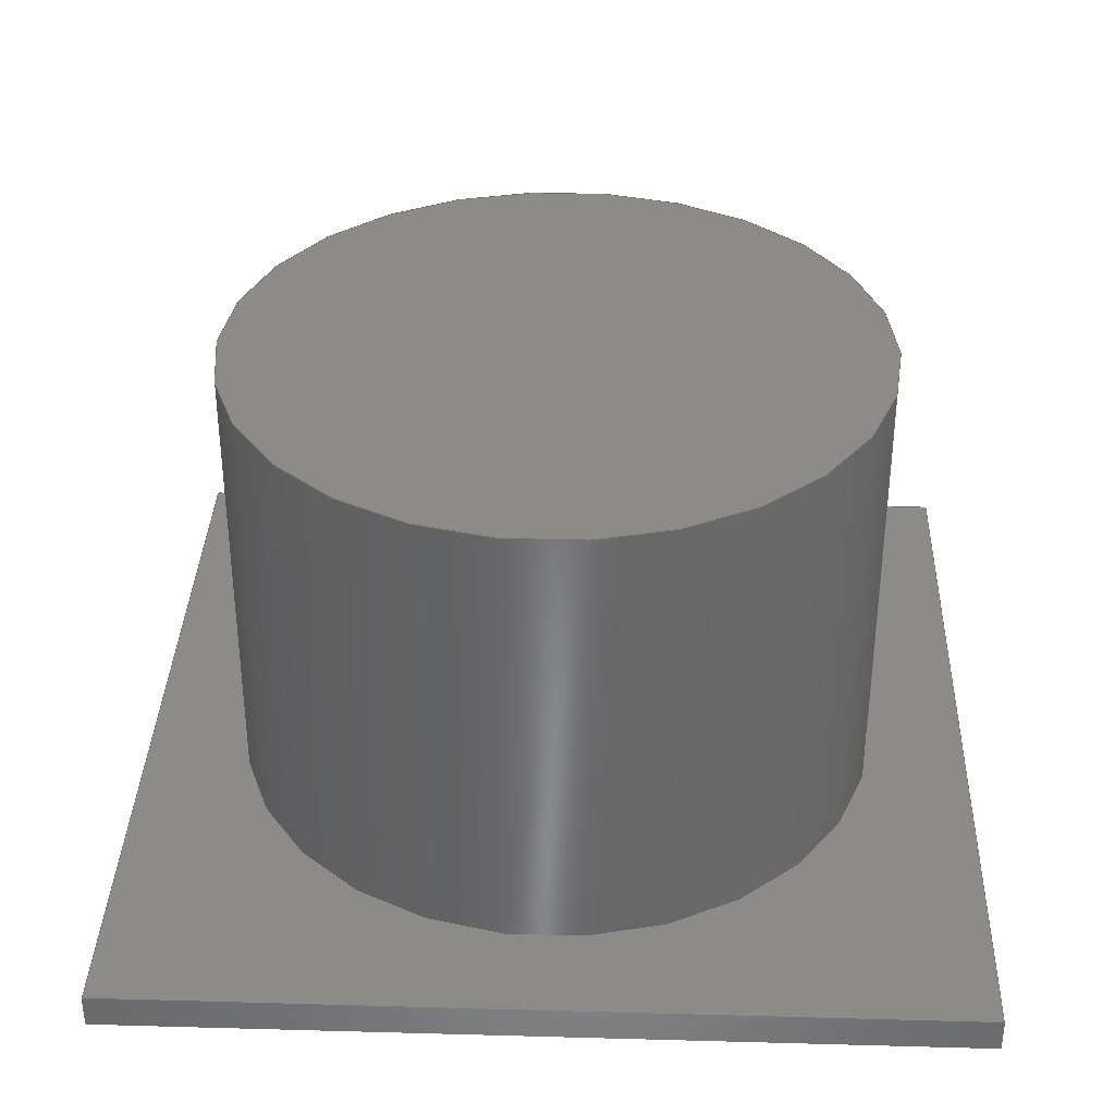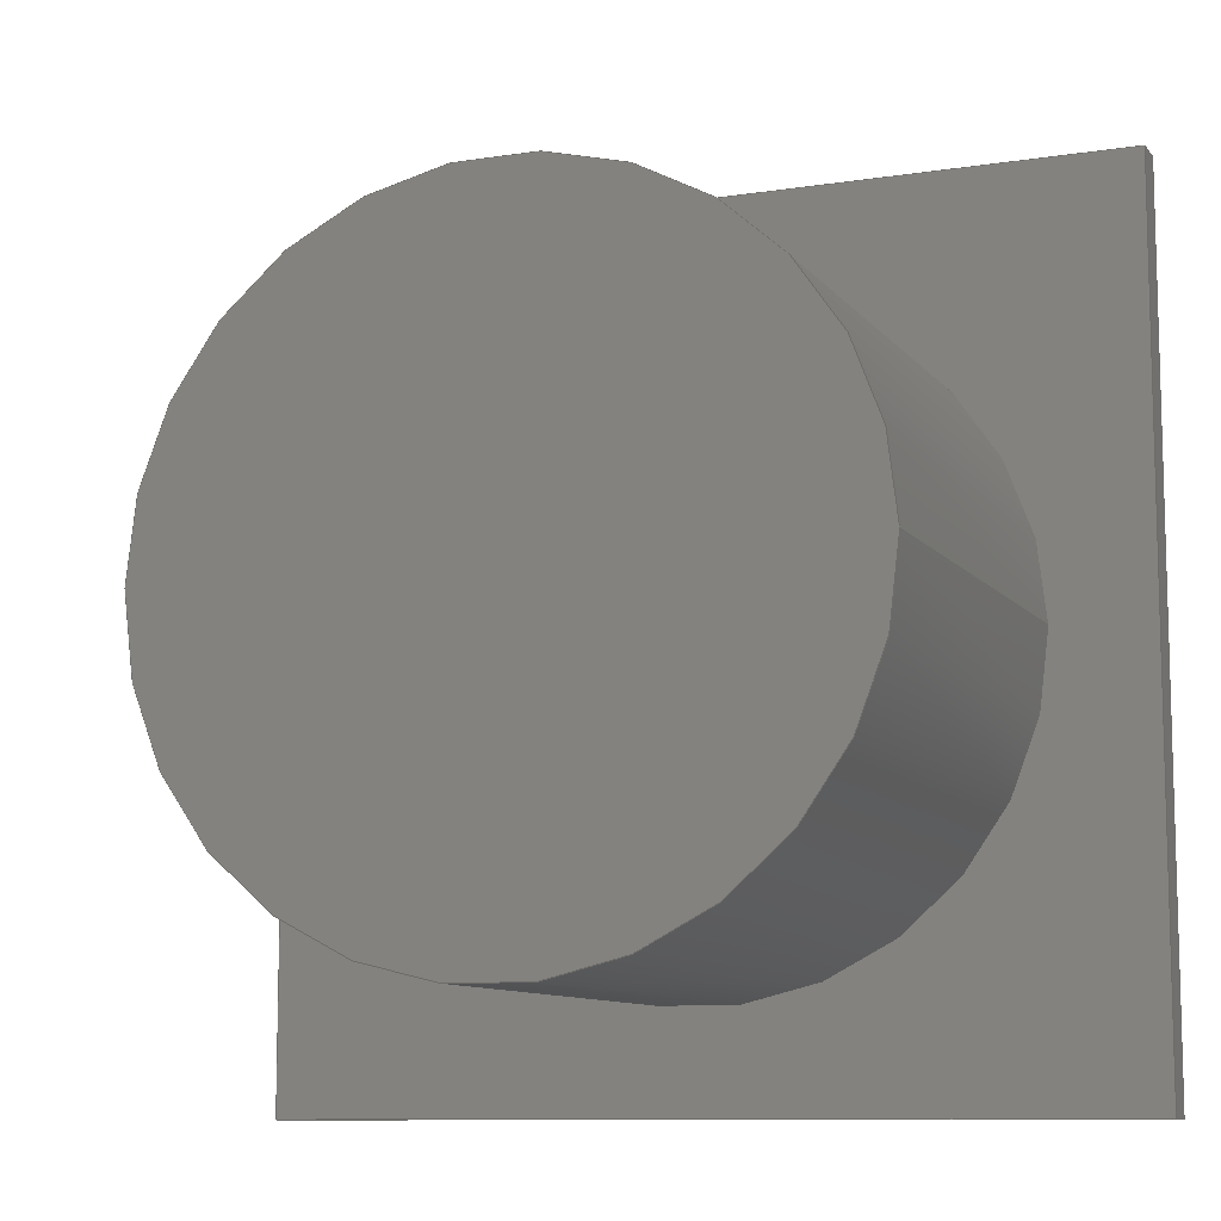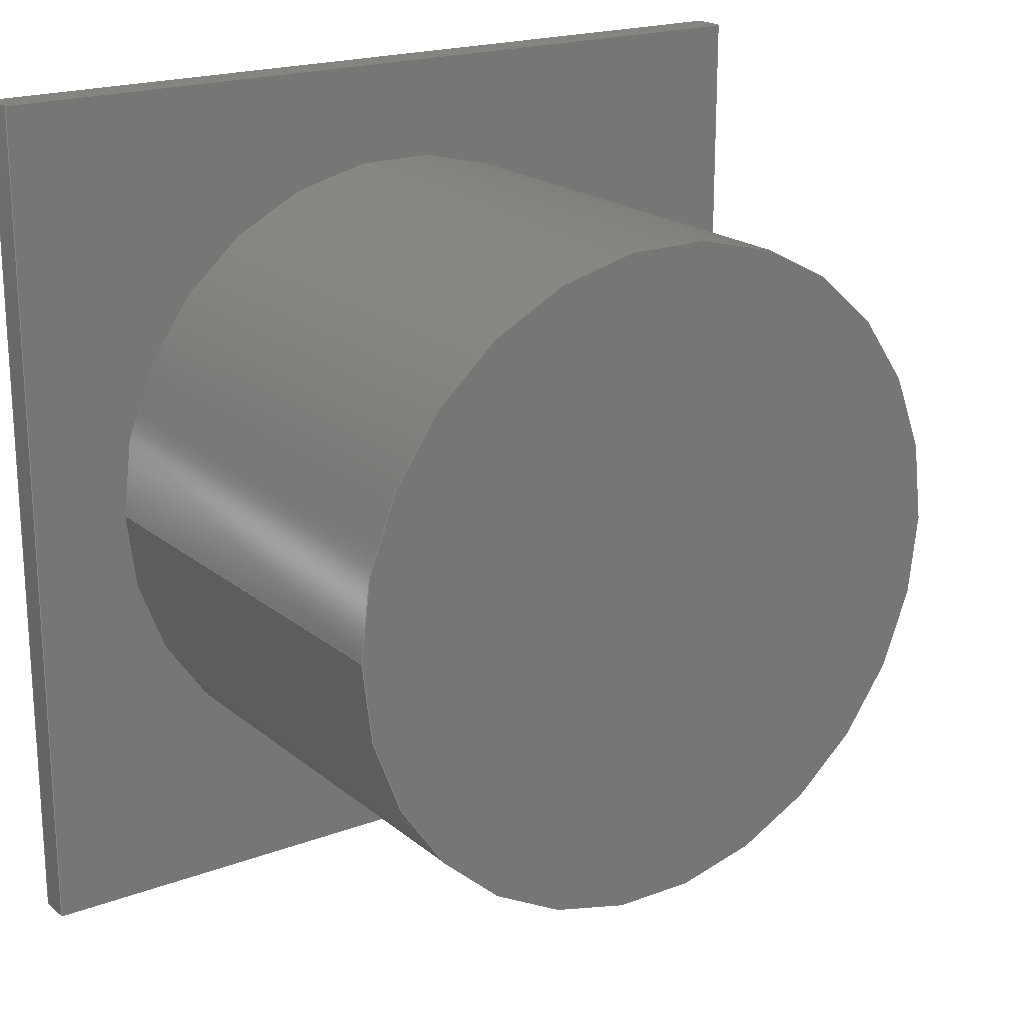
<metadata>
{"format":"step","ext":"stp","renderer":"f3d","projection":"perspective","resolution":1024,"background":"white","views":[{"elev":34.9,"azim":2.1,"up":"+Y"},{"elev":-9.9,"azim":-158.1,"up":"+Z"},{"elev":19.9,"azim":145.4,"up":"+Z"}]}
</metadata>
<code>
ISO-10303-21;
DATA;
#1=CARTESIAN_POINT('POINT1',(-3.81,5.715,0));
#2=VERTEX_POINT('VERTEX1',#1);
#3=CARTESIAN_POINT('POINT2',(3.81,5.715,0));
#4=VERTEX_POINT('VERTEX2',#3);
#5=CARTESIAN_POINT('POS1',(0,5.715,0));
#6=DIRECTION('DIR1',(0,1,0));
#7=DIRECTION('DIR2',(-1,0,0));
#8=AXIS2_PLACEMENT_3D('AXIS1',#5,#6,#7);
#9=CIRCLE('ELLIPSE1',#8,3.81);
#10=EDGE_CURVE('EDGE1',#2,#4,#9,.T.);
#11=ORIENTED_EDGE('COEDGE1',*,*,#10,.T.);
#12=CARTESIAN_POINT('POS2',(0,5.715,0));
#13=DIRECTION('DIR3',(0,1,0));
#14=DIRECTION('DIR4',(1,0,0));
#15=AXIS2_PLACEMENT_3D('AXIS2',#12,#13,#14);
#16=CIRCLE('ELLIPSE2',#15,3.81);
#17=EDGE_CURVE('EDGE2',#4,#2,#16,.T.);
#18=ORIENTED_EDGE('COEDGE2',*,*,#17,.T.);
#19=EDGE_LOOP('NONE',(#11,#18));
#20=FACE_BOUND('LOOP1',#19,.T.);
#21=CARTESIAN_POINT('POS3',(0,5.715,0));
#22=DIRECTION('DIR5',(0,1,0));
#23=DIRECTION('DIR6',(1,0,0));
#24=AXIS2_PLACEMENT_3D('AXIS3',#21,#22,#23);
#25=PLANE('PLANE1',#24);
#26=ADVANCED_FACE('FACE1',(#20),#25,.T.);
#27=CARTESIAN_POINT('POINT3',(-3.81,0.381,0));
#28=VERTEX_POINT('VERTEX3',#27);
#29=CARTESIAN_POINT('POS4',(-3.81,0.381,-4.666e-16)
   );
#30=DIRECTION('DIR7',(0,1,0));
#31=VECTOR('VEC1',#30,0.762);
#32=LINE('STRAIGHT1',#29,#31);
#33=EDGE_CURVE('EDGE3',#28,#2,#32,.T.);
#34=ORIENTED_EDGE('COEDGE3',*,*,#33,.T.);
#35=ORIENTED_EDGE('COEDGE4',*,*,#17,.F.);
#36=CARTESIAN_POINT('POINT4',(3.81,0.381,0));
#37=VERTEX_POINT('VERTEX4',#36);
#38=CARTESIAN_POINT('POS5',(3.81,0.381,0));
#39=DIRECTION('DIR8',(0,1,0));
#40=VECTOR('VEC2',#39,0.762);
#41=LINE('STRAIGHT2',#38,#40);
#42=EDGE_CURVE('EDGE4',#37,#4,#41,.T.);
#43=ORIENTED_EDGE('COEDGE5',*,*,#42,.F.);
#44=CARTESIAN_POINT('POS6',(-5.076e-16,0.381,
   1.692e-16));
#45=DIRECTION('DIR9',(0,1,0));
#46=DIRECTION('DIR10',(1,0,-4.441e-17));
#47=AXIS2_PLACEMENT_3D('AXIS4',#44,#45,#46);
#48=CIRCLE('ELLIPSE3',#47,3.81);
#49=EDGE_CURVE('EDGE5',#37,#28,#48,.T.);
#50=ORIENTED_EDGE('COEDGE6',*,*,#49,.T.);
#51=EDGE_LOOP('NONE',(#34,#35,#43,#50));
#52=FACE_BOUND('LOOP1',#51,.T.);
#53=CARTESIAN_POINT('POS7',(0,0,0));
#54=DIRECTION('DIR11',(0,1,0));
#55=DIRECTION('DIR12',(1,0,0));
#56=AXIS2_PLACEMENT_3D('AXIS5',#53,#54,#55);
#57=CYLINDRICAL_SURFACE('CONE_SURF1',#56,3.81);
#58=ADVANCED_FACE('FACE2',(#52),#57,.T.);
#59=ORIENTED_EDGE('COEDGE7',*,*,#42,.T.);
#60=ORIENTED_EDGE('COEDGE8',*,*,#10,.F.);
#61=ORIENTED_EDGE('COEDGE9',*,*,#33,.F.);
#62=CARTESIAN_POINT('POS8',(-1.692e-16,0.381,0));
#63=DIRECTION('DIR13',(0,1,0));
#64=DIRECTION('DIR14',(-1,0,0));
#65=AXIS2_PLACEMENT_3D('AXIS6',#62,#63,#64);
#66=CIRCLE('ELLIPSE4',#65,3.81);
#67=EDGE_CURVE('EDGE6',#28,#37,#66,.T.);
#68=ORIENTED_EDGE('COEDGE10',*,*,#67,.T.);
#69=EDGE_LOOP('NONE',(#59,#60,#61,#68));
#70=FACE_BOUND('LOOP1',#69,.T.);
#71=CARTESIAN_POINT('POS9',(0,0,0));
#72=DIRECTION('DIR15',(0,1,0));
#73=DIRECTION('DIR16',(1,0,0));
#74=AXIS2_PLACEMENT_3D('AXIS7',#71,#72,#73);
#75=CYLINDRICAL_SURFACE('CONE_SURF2',#74,3.81);
#76=ADVANCED_FACE('FACE3',(#70),#75,.T.);
#77=CARTESIAN_POINT('POINT5',(-4.953,0.381,4.953));
#78=VERTEX_POINT('VERTEX5',#77);
#79=CARTESIAN_POINT('POINT6',(4.953,0.381,4.953));
#80=VERTEX_POINT('VERTEX6',#79);
#81=CARTESIAN_POINT('POS10',(-4.953,0.381,4.953));
#82=DIRECTION('DIR17',(1,0,0));
#83=VECTOR('VEC3',#82,0.762);
#84=LINE('STRAIGHT3',#81,#83);
#85=EDGE_CURVE('EDGE7',#78,#80,#84,.T.);
#86=ORIENTED_EDGE('COEDGE11',*,*,#85,.T.);
#87=CARTESIAN_POINT('POINT7',(4.953,0.381,-4.953));
#88=VERTEX_POINT('VERTEX7',#87);
#89=CARTESIAN_POINT('POS11',(4.953,0.381,4.953));
#90=DIRECTION('DIR18',(0,0,-1));
#91=VECTOR('VEC4',#90,0.762);
#92=LINE('STRAIGHT4',#89,#91);
#93=EDGE_CURVE('EDGE8',#80,#88,#92,.T.);
#94=ORIENTED_EDGE('COEDGE12',*,*,#93,.T.);
#95=CARTESIAN_POINT('POINT8',(-4.953,0.381,-4.953));
#96=VERTEX_POINT('VERTEX8',#95);
#97=CARTESIAN_POINT('POS12',(4.953,0.381,-4.953));
#98=DIRECTION('DIR19',(-1,0,0));
#99=VECTOR('VEC5',#98,0.762);
#100=LINE('STRAIGHT5',#97,#99);
#101=EDGE_CURVE('EDGE9',#88,#96,#100,.T.);
#102=ORIENTED_EDGE('COEDGE13',*,*,#101,.T.);
#103=CARTESIAN_POINT('POS13',(-4.953,0.381,-4.953));
#104=DIRECTION('DIR20',(0,0,1));
#105=VECTOR('VEC6',#104,0.762);
#106=LINE('STRAIGHT6',#103,#105);
#107=EDGE_CURVE('EDGE10',#96,#78,#106,.T.);
#108=ORIENTED_EDGE('COEDGE14',*,*,#107,.T.);
#109=EDGE_LOOP('NONE',(#86,#94,#102,#108));
#110=FACE_BOUND('LOOP1',#109,.T.);
#111=ORIENTED_EDGE('COEDGE15',*,*,#67,.F.);
#112=ORIENTED_EDGE('COEDGE16',*,*,#49,.F.);
#113=EDGE_LOOP('NONE',(#111,#112));
#114=FACE_BOUND('LOOP1',#113,.T.);
#115=CARTESIAN_POINT('POS14',(0,0.381,0));
#116=DIRECTION('DIR21',(0,1,0));
#117=DIRECTION('DIR22',(1,0,0));
#118=AXIS2_PLACEMENT_3D('AXIS8',#115,#116,#117);
#119=PLANE('PLANE2',#118);
#120=ADVANCED_FACE('FACE4',(#110,#114),#119,.T.);
#121=CARTESIAN_POINT('POINT9',(-4.953,0,4.953));
#122=VERTEX_POINT('VERTEX9',#121);
#123=CARTESIAN_POINT('POS15',(-4.953,0,4.953));
#124=DIRECTION('DIR23',(0,1,0));
#125=VECTOR('VEC7',#124,0.762);
#126=LINE('STRAIGHT7',#123,#125);
#127=EDGE_CURVE('EDGE11',#122,#78,#126,.T.);
#128=ORIENTED_EDGE('COEDGE17',*,*,#127,.T.);
#129=ORIENTED_EDGE('COEDGE18',*,*,#107,.F.);
#130=CARTESIAN_POINT('POINT10',(-4.953,0,-4.953));
#131=VERTEX_POINT('VERTEX10',#130);
#132=CARTESIAN_POINT('POS16',(-4.953,0,-4.953));
#133=DIRECTION('DIR24',(0,1,0));
#134=VECTOR('VEC8',#133,0.762);
#135=LINE('STRAIGHT8',#132,#134);
#136=EDGE_CURVE('EDGE12',#131,#96,#135,.T.);
#137=ORIENTED_EDGE('COEDGE19',*,*,#136,.F.);
#138=CARTESIAN_POINT('POS17',(-4.953,0,-4.953));
#139=DIRECTION('DIR25',(0,0,1));
#140=VECTOR('VEC9',#139,0.762);
#141=LINE('STRAIGHT9',#138,#140);
#142=EDGE_CURVE('EDGE13',#131,#122,#141,.T.);
#143=ORIENTED_EDGE('COEDGE20',*,*,#142,.T.);
#144=EDGE_LOOP('NONE',(#128,#129,#137,#143));
#145=FACE_BOUND('LOOP1',#144,.T.);
#146=CARTESIAN_POINT('POS18',(-4.953,0,-4.953));
#147=DIRECTION('DIR26',(-1,0,0));
#148=DIRECTION('DIR27',(0,1,0));
#149=AXIS2_PLACEMENT_3D('AXIS9',#146,#147,#148);
#150=PLANE('PLANE3',#149);
#151=ADVANCED_FACE('FACE5',(#145),#150,.T.);
#152=CARTESIAN_POINT('POINT11',(4.953,0,4.953));
#153=VERTEX_POINT('VERTEX11',#152);
#154=CARTESIAN_POINT('POS19',(4.953,0,4.953));
#155=DIRECTION('DIR28',(0,1,0));
#156=VECTOR('VEC10',#155,0.762);
#157=LINE('STRAIGHT10',#154,#156);
#158=EDGE_CURVE('EDGE14',#153,#80,#157,.T.);
#159=ORIENTED_EDGE('COEDGE21',*,*,#158,.T.);
#160=ORIENTED_EDGE('COEDGE22',*,*,#85,.F.);
#161=ORIENTED_EDGE('COEDGE23',*,*,#127,.F.);
#162=CARTESIAN_POINT('POS20',(-4.953,0,4.953));
#163=DIRECTION('DIR29',(1,0,0));
#164=VECTOR('VEC11',#163,0.762);
#165=LINE('STRAIGHT11',#162,#164);
#166=EDGE_CURVE('EDGE15',#122,#153,#165,.T.);
#167=ORIENTED_EDGE('COEDGE24',*,*,#166,.T.);
#168=EDGE_LOOP('NONE',(#159,#160,#161,#167));
#169=FACE_BOUND('LOOP1',#168,.T.);
#170=CARTESIAN_POINT('POS21',(-4.953,0,4.953));
#171=DIRECTION('DIR30',(0,0,1));
#172=DIRECTION('DIR31',(1,0,0));
#173=AXIS2_PLACEMENT_3D('AXIS10',#170,#171,#172);
#174=PLANE('PLANE4',#173);
#175=ADVANCED_FACE('FACE6',(#169),#174,.T.);
#176=CARTESIAN_POINT('POINT12',(4.953,0,-4.953));
#177=VERTEX_POINT('VERTEX12',#176);
#178=CARTESIAN_POINT('POS22',(4.953,0,-4.953));
#179=DIRECTION('DIR32',(0,1,0));
#180=VECTOR('VEC12',#179,0.762);
#181=LINE('STRAIGHT12',#178,#180);
#182=EDGE_CURVE('EDGE16',#177,#88,#181,.T.);
#183=ORIENTED_EDGE('COEDGE25',*,*,#182,.T.);
#184=ORIENTED_EDGE('COEDGE26',*,*,#93,.F.);
#185=ORIENTED_EDGE('COEDGE27',*,*,#158,.F.);
#186=CARTESIAN_POINT('POS23',(4.953,0,4.953));
#187=DIRECTION('DIR33',(0,0,-1));
#188=VECTOR('VEC13',#187,0.762);
#189=LINE('STRAIGHT13',#186,#188);
#190=EDGE_CURVE('EDGE17',#153,#177,#189,.T.);
#191=ORIENTED_EDGE('COEDGE28',*,*,#190,.T.);
#192=EDGE_LOOP('NONE',(#183,#184,#185,#191));
#193=FACE_BOUND('LOOP1',#192,.T.);
#194=CARTESIAN_POINT('POS24',(4.953,0,4.953));
#195=DIRECTION('DIR34',(1,0,0));
#196=DIRECTION('DIR35',(0,1,0));
#197=AXIS2_PLACEMENT_3D('AXIS11',#194,#195,#196);
#198=PLANE('PLANE5',#197);
#199=ADVANCED_FACE('FACE7',(#193),#198,.T.);
#200=ORIENTED_EDGE('COEDGE29',*,*,#136,.T.);
#201=ORIENTED_EDGE('COEDGE30',*,*,#101,.F.);
#202=ORIENTED_EDGE('COEDGE31',*,*,#182,.F.);
#203=CARTESIAN_POINT('POS25',(4.953,0,-4.953));
#204=DIRECTION('DIR36',(-1,0,0));
#205=VECTOR('VEC14',#204,0.762);
#206=LINE('STRAIGHT14',#203,#205);
#207=EDGE_CURVE('EDGE18',#177,#131,#206,.T.);
#208=ORIENTED_EDGE('COEDGE32',*,*,#207,.T.);
#209=EDGE_LOOP('NONE',(#200,#201,#202,#208));
#210=FACE_BOUND('LOOP1',#209,.T.);
#211=CARTESIAN_POINT('POS26',(4.953,0,-4.953));
#212=DIRECTION('DIR37',(0,0,-1));
#213=DIRECTION('DIR38',(1,0,0));
#214=AXIS2_PLACEMENT_3D('AXIS12',#211,#212,#213);
#215=PLANE('PLANE6',#214);
#216=ADVANCED_FACE('FACE8',(#210),#215,.T.);
#217=ORIENTED_EDGE('COEDGE33',*,*,#207,.F.);
#218=ORIENTED_EDGE('COEDGE34',*,*,#190,.F.);
#219=ORIENTED_EDGE('COEDGE35',*,*,#166,.F.);
#220=ORIENTED_EDGE('COEDGE36',*,*,#142,.F.);
#221=EDGE_LOOP('NONE',(#217,#218,#219,#220));
#222=FACE_BOUND('LOOP1',#221,.T.);
#223=CARTESIAN_POINT('POS27',(0,0,0));
#224=DIRECTION('DIR39',(0,1,0));
#225=DIRECTION('DIR40',(1,0,0));
#226=AXIS2_PLACEMENT_3D('AXIS13',#223,#224,#225);
#227=PLANE('PLANE7',#226);
#228=ADVANCED_FACE('FACE9',(#222),#227,.F.);
#229=CLOSED_SHELL('SHELL1',(#26,#58,#76,#120,#151,#175,#199,#216,#228));
#230=MANIFOLD_SOLID_BREP('LUMP1',#229);
#231=ADVANCED_BREP_SHAPE_REPRESENTATION('BODY0',(#230),#232);
#232=(GEOMETRIC_REPRESENTATION_CONTEXT(3) 
   GLOBAL_UNCERTAINTY_ASSIGNED_CONTEXT((#233)) 
   GLOBAL_UNIT_ASSIGNED_CONTEXT((#234,#235,#236)) REPRESENTATION_CONTEXT
   ('',''));
#233=UNCERTAINTY_MEASURE_WITH_UNIT(LENGTH_MEASURE(1e-06),#234,'','');
#234=(LENGTH_UNIT() NAMED_UNIT(*) SI_UNIT(.MILLI.,.METRE.));
#235=(NAMED_UNIT(*) PLANE_ANGLE_UNIT() SI_UNIT($,.RADIAN.));
#236=(NAMED_UNIT(*) SI_UNIT($,.STERADIAN.) SOLID_ANGLE_UNIT());
#237=APPLICATION_CONTEXT(
   'CONFIGURATION CONTROLLED 3D DESIGNS OF MECHANICAL PARTS AND 
ASSEMBLIES');
#238=APPLICATION_PROTOCOL_DEFINITION('INTERNATIONAL STANDARD',
   'config_control_design',1994,#237);
#239=MECHANICAL_CONTEXT('MECHANICAL_CONTEXT_NAME',#237,'mechanical');
#240=PRODUCT('PRODUCT_ID_1','PRODUCT_NAME_1','PRODUCT_DESCRIPTION',(#239
   ));
#241=PRODUCT_RELATED_PRODUCT_CATEGORY('detail',
   'PRODUCT_RELATED_PRODUCT_CATEGORY_DESCRIPTION',(#240));
#242=PERSON_AND_ORGANIZATION_ROLE('design_owner');
#243=CC_DESIGN_PERSON_AND_ORGANIZATION_ASSIGNMENT(#246,#242,(#240));
#244=PERSON('ID_1','PERSON_LAST_NAME','PERSON_FIRST_NAME',$,$,$);
#245=ORGANIZATION('ORGANIZATION_ID','ORGANIZATION_NAME',
   'ORGANIZATION_DESCRIPTION');
#246=PERSON_AND_ORGANIZATION(#244,#245);
#247=PRODUCT_DEFINITION_FORMATION_WITH_SPECIFIED_SOURCE(
   'PRODUCT_DEFINITION_FORMATION_ID',
   'PRODUCT_DEFINITION_FORMATION_DESCRIPTION',#240,.NOT_KNOWN.);
#248=PERSON_AND_ORGANIZATION_ROLE('creator');
#249=CC_DESIGN_PERSON_AND_ORGANIZATION_ASSIGNMENT(#252,#248,(#247));
#250=PERSON('ID_2','PERSON_LAST_NAME','PERSON_FIRST_NAME',$,$,$);
#251=ORGANIZATION('ORGANIZATION_ID','ORGANIZATION_NAME',
   'ORGANIZATION_DESCRIPTION');
#252=PERSON_AND_ORGANIZATION(#250,#251);
#253=PERSON_AND_ORGANIZATION_ROLE('part_supplier');
#254=CC_DESIGN_PERSON_AND_ORGANIZATION_ASSIGNMENT(#257,#253,(#247));
#255=PERSON('ID_3','PERSON_LAST_NAME','PERSON_FIRST_NAME',$,$,$);
#256=ORGANIZATION('ORGANIZATION_ID','ORGANIZATION_NAME',
   'ORGANIZATION_DESCRIPTION');
#257=PERSON_AND_ORGANIZATION(#255,#256);
#258=APPROVAL_STATUS('approved');
#259=APPROVAL(#258,'APPROVAL_LEVEL');
#260=CC_DESIGN_APPROVAL(#259,(#247));
#261=APPROVAL_ROLE('APPROVAL_ROLE');
#262=APPROVAL_PERSON_ORGANIZATION(#265,#259,#261);
#263=PERSON('ID_4','PERSON_LAST_NAME','PERSON_FIRST_NAME',$,$,$);
#264=ORGANIZATION('ORGANIZATION_ID','ORGANIZATION_NAME',
   'ORGANIZATION_DESCRIPTION');
#265=PERSON_AND_ORGANIZATION(#263,#264);
#266=APPROVAL_DATE_TIME(#270,#259);
#267=CALENDAR_DATE(1997,1,1);
#268=COORDINATED_UNIVERSAL_TIME_OFFSET(0,0,.AHEAD.);
#269=LOCAL_TIME(0,0,0,#268);
#270=DATE_AND_TIME(#267,#269);
#271=SECURITY_CLASSIFICATION_LEVEL('classified');
#272=SECURITY_CLASSIFICATION('SECURITY_CLASSIFICATION_NAME',
   'SECURITY_CLASSIFICATION_PURPOSE',#271);
#273=CC_DESIGN_SECURITY_CLASSIFICATION(#272,(#247));
#274=APPROVAL_STATUS('approved');
#275=APPROVAL(#274,'APPROVAL_LEVEL');
#276=CC_DESIGN_APPROVAL(#275,(#272));
#277=APPROVAL_ROLE('APPROVAL_ROLE');
#278=APPROVAL_PERSON_ORGANIZATION(#281,#275,#277);
#279=PERSON('ID_5','PERSON_LAST_NAME','PERSON_FIRST_NAME',$,$,$);
#280=ORGANIZATION('ORGANIZATION_ID','ORGANIZATION_NAME',
   'ORGANIZATION_DESCRIPTION');
#281=PERSON_AND_ORGANIZATION(#279,#280);
#282=APPROVAL_DATE_TIME(#286,#275);
#283=CALENDAR_DATE(1997,1,1);
#284=COORDINATED_UNIVERSAL_TIME_OFFSET(0,0,.AHEAD.);
#285=LOCAL_TIME(0,0,0,#284);
#286=DATE_AND_TIME(#283,#285);
#287=PERSON_AND_ORGANIZATION_ROLE('classification_officer');
#288=CC_DESIGN_PERSON_AND_ORGANIZATION_ASSIGNMENT(#291,#287,(#272));
#289=PERSON('ID_6','PERSON_LAST_NAME','PERSON_FIRST_NAME',$,$,$);
#290=ORGANIZATION('ORGANIZATION_ID','ORGANIZATION_NAME',
   'ORGANIZATION_DESCRIPTION');
#291=PERSON_AND_ORGANIZATION(#289,#290);
#292=DATE_TIME_ROLE('classification_date');
#293=CC_DESIGN_DATE_AND_TIME_ASSIGNMENT(#297,#292,(#272));
#294=CALENDAR_DATE(1997,1,1);
#295=COORDINATED_UNIVERSAL_TIME_OFFSET(0,0,.AHEAD.);
#296=LOCAL_TIME(0,0,0,#295);
#297=DATE_AND_TIME(#294,#296);
#298=DESIGN_CONTEXT('DESIGN_CONTEXT_NAME',#237,'design');
#299=PRODUCT_DEFINITION('PRODUCT_DEFINITION_ID',
   'PRODUCT_DEFINITION_DESCRIPTION',#247,#298);
#300=PERSON_AND_ORGANIZATION_ROLE('creator');
#301=CC_DESIGN_PERSON_AND_ORGANIZATION_ASSIGNMENT(#304,#300,(#299));
#302=PERSON('ID_7','PERSON_LAST_NAME','PERSON_FIRST_NAME',$,$,$);
#303=ORGANIZATION('ORGANIZATION_ID','ORGANIZATION_NAME',
   'ORGANIZATION_DESCRIPTION');
#304=PERSON_AND_ORGANIZATION(#302,#303);
#305=DATE_TIME_ROLE('creation_date');
#306=CC_DESIGN_DATE_AND_TIME_ASSIGNMENT(#310,#305,(#299));
#307=CALENDAR_DATE(1997,1,1);
#308=COORDINATED_UNIVERSAL_TIME_OFFSET(0,0,.AHEAD.);
#309=LOCAL_TIME(0,0,0,#308);
#310=DATE_AND_TIME(#307,#309);
#311=APPROVAL_STATUS('approved');
#312=APPROVAL(#311,'APPROVAL_LEVEL');
#313=CC_DESIGN_APPROVAL(#312,(#299));
#314=APPROVAL_ROLE('APPROVAL_ROLE');
#315=APPROVAL_PERSON_ORGANIZATION(#318,#312,#314);
#316=PERSON('ID_8','PERSON_LAST_NAME','PERSON_FIRST_NAME',$,$,$);
#317=ORGANIZATION('ORGANIZATION_ID','ORGANIZATION_NAME',
   'ORGANIZATION_DESCRIPTION');
#318=PERSON_AND_ORGANIZATION(#316,#317);
#319=APPROVAL_DATE_TIME(#323,#312);
#320=CALENDAR_DATE(1997,1,1);
#321=COORDINATED_UNIVERSAL_TIME_OFFSET(0,0,.AHEAD.);
#322=LOCAL_TIME(0,0,0,#321);
#323=DATE_AND_TIME(#320,#322);
#324=PRODUCT_DEFINITION_SHAPE('PRODUCT_DEFINITION_SHAPE_NAME',
   'PRODUCT_DEFINITION_SHAPE_DESCRIPTION',#299);
#325=SHAPE_DEFINITION_REPRESENTATION(#324,#231);
ENDSEC;
END-ISO-10303-21;
                
                  
               
                   
                    
     
                

</code>
